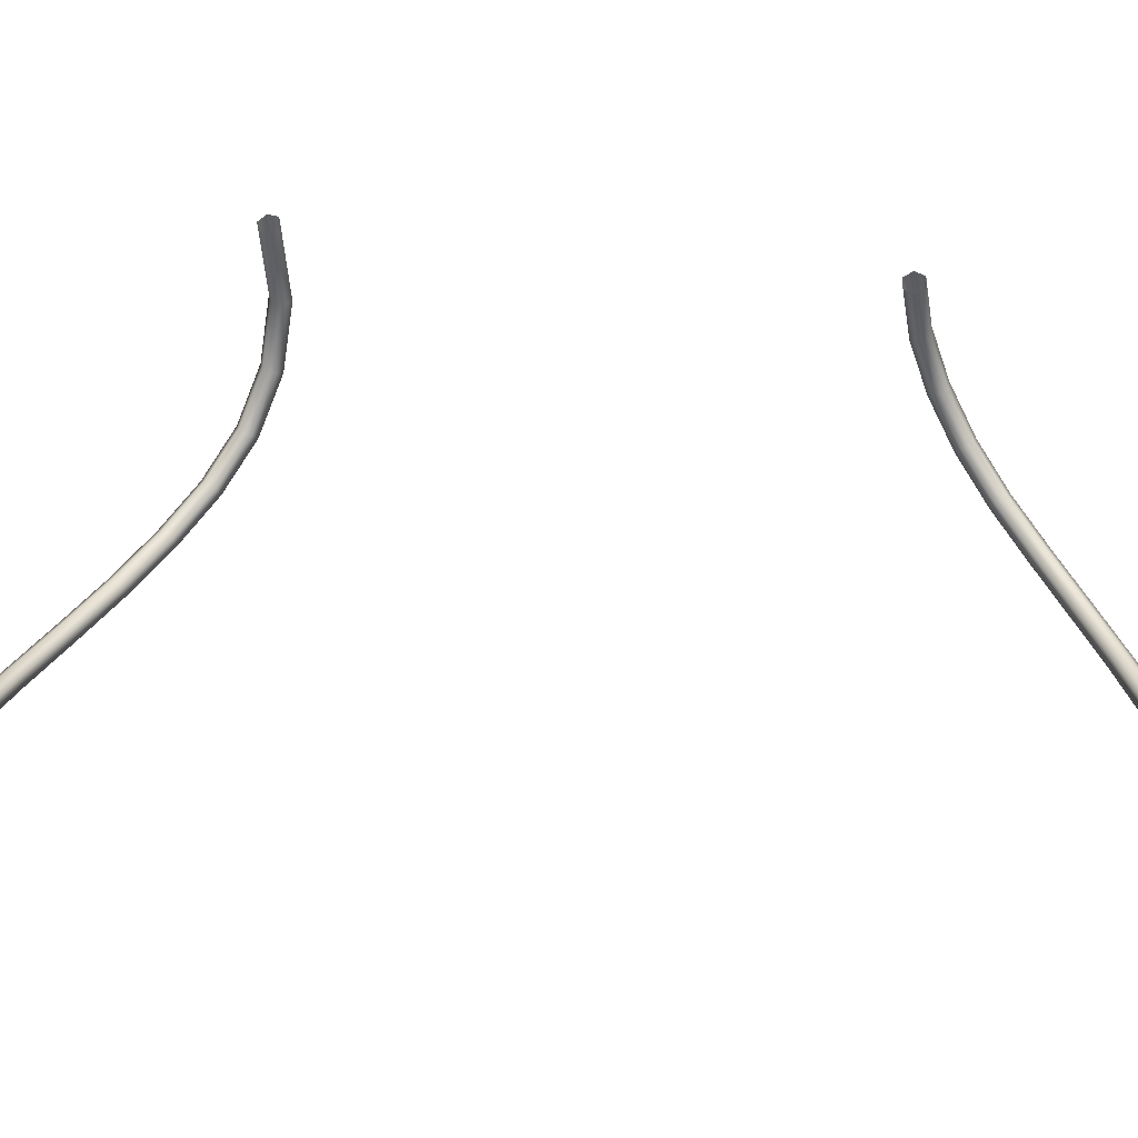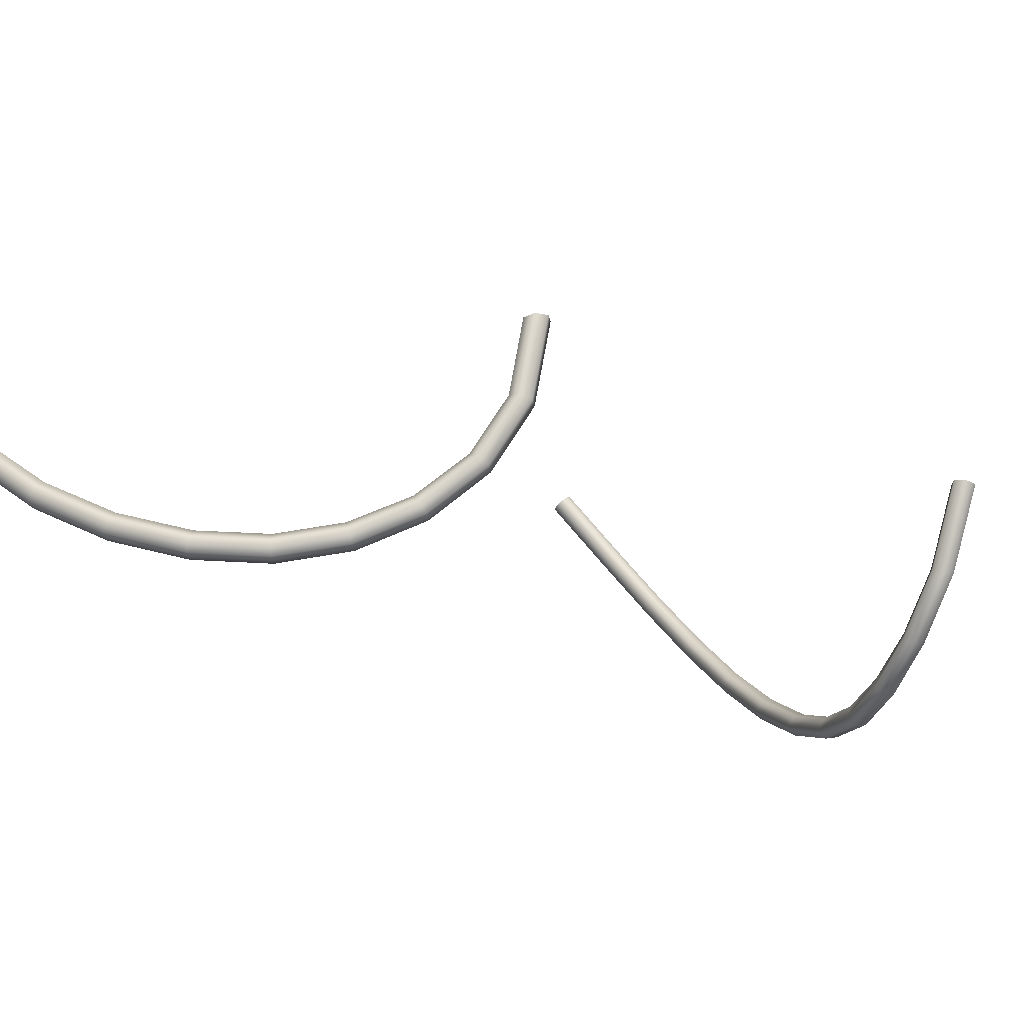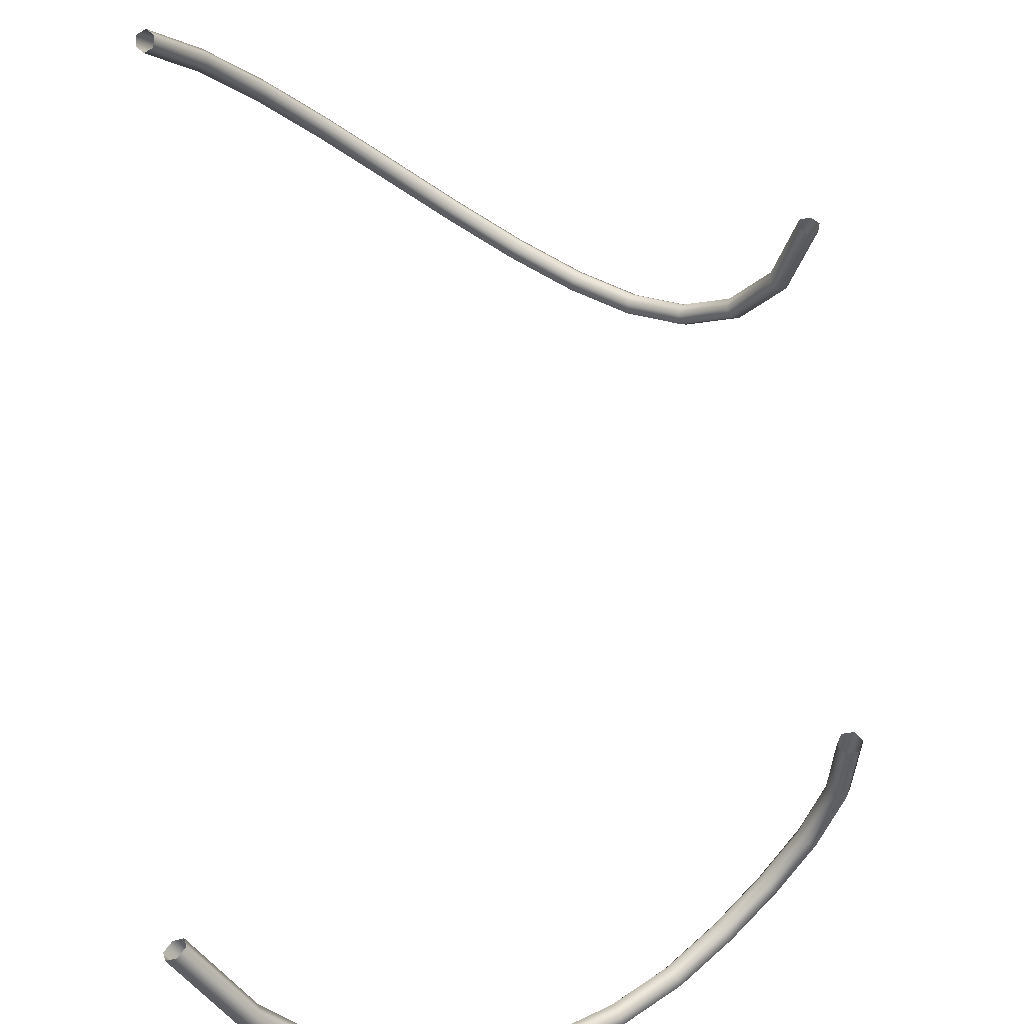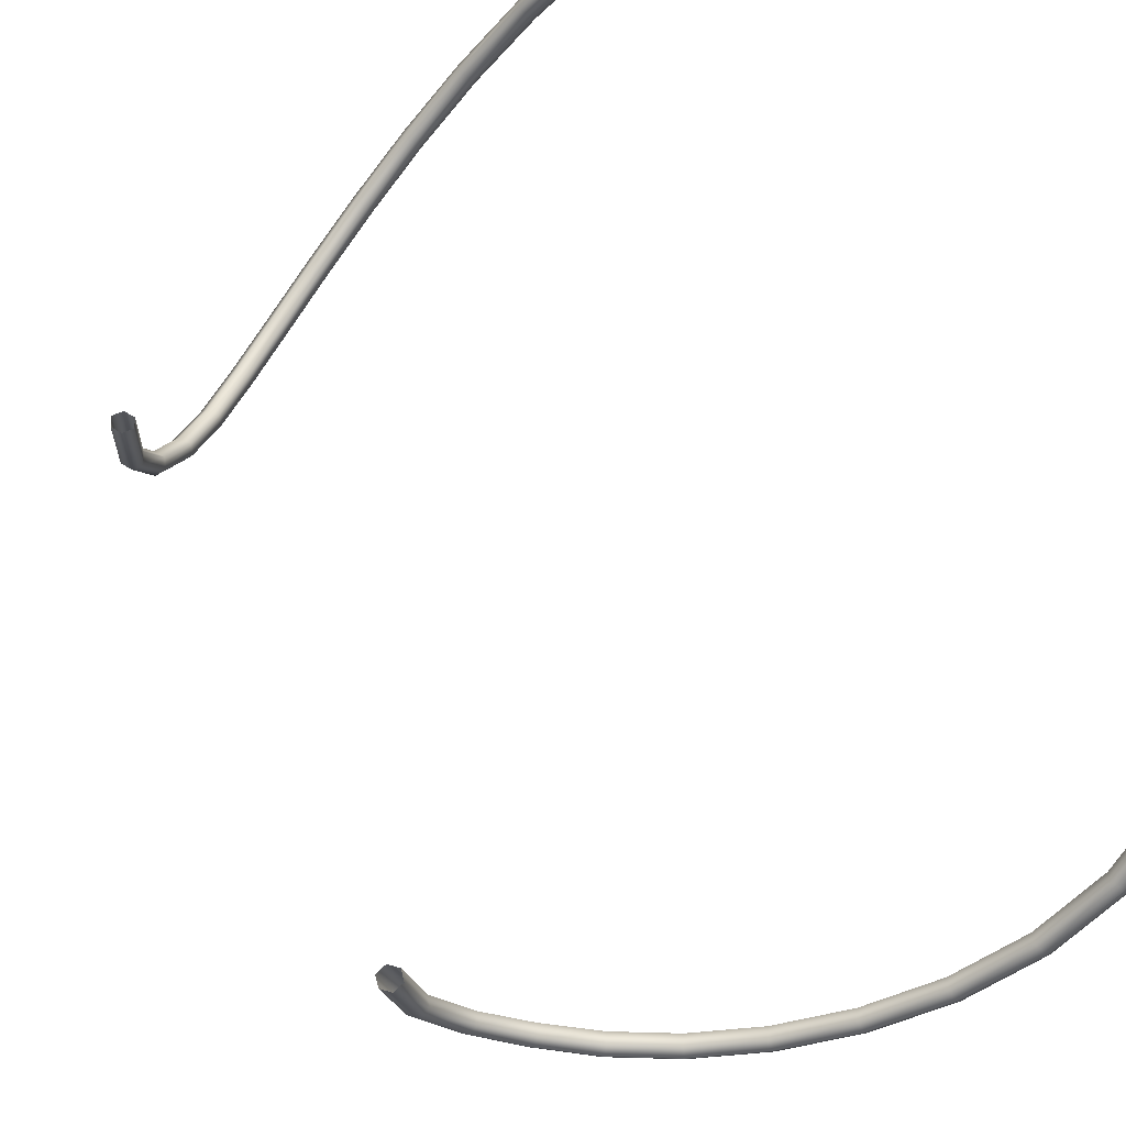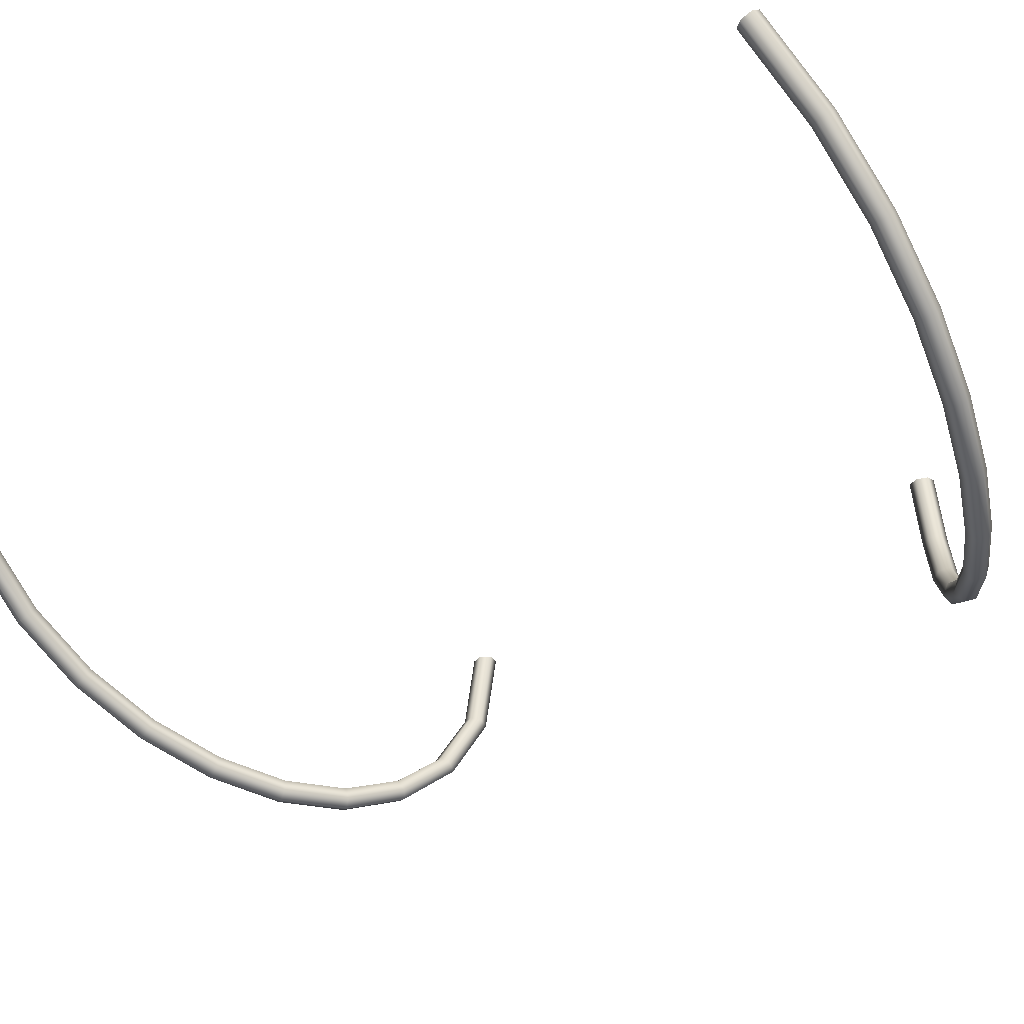
<metadata>
{"format":"obj","ext":"obj","renderer":"f3d","projection":"perspective","resolution":1024,"background":"white","views":[{"elev":61.5,"azim":-90.6,"up":"+Z"},{"elev":-15.5,"azim":36.9,"up":"+Z"},{"elev":59.7,"azim":-8.5,"up":"+Z"},{"elev":55.9,"azim":146.3,"up":"+Z"},{"elev":-26.4,"azim":-55.8,"up":"+Z"}]}
</metadata>
<code>
g BezierCurve
v 0.3131 1.208 -0.06881
v 0.2883 1.207 -0.08564
v 0.4182 1.275 -0.2647
v 0.4416 1.276 -0.246
v 0.3321 1.185 -0.06881
v 0.5644 1.291 -0.4341
v 0.4565 1.25 -0.2403
v 0.5862 1.291 -0.4136
v 0.7216 1.263 -0.5882
v 0.5967 1.265 -0.4028
v 0.7417 1.264 -0.566
v 0.8851 1.202 -0.7219
v 0.748 1.238 -0.5511
v 0.9031 1.203 -0.698
v 1.05 1.117 -0.83
v 0.9056 1.179 -0.68
v 1.066 1.119 -0.8046
v 1.212 1.018 -0.9076
v 1.065 1.097 -0.7843
v 1.225 1.022 -0.8807
v 1.367 0.9123 -0.9492
v 1.22 1.002 -0.8587
v 1.376 0.9192 -0.9213
v 1.51 0.8105 -0.9493
v 1.367 0.902 -0.8983
v 1.513 0.8215 -0.9215
v 1.641 0.7217 -0.902
v 1.499 0.8079 -0.8986
v 1.638 0.7381 -0.8777
v 1.764 0.6568 -0.8032
v 1.619 0.7285 -0.8575
v 1.754 0.678 -0.7866
v 1.868 0.6261 -0.6496
v 1.73 0.6718 -0.7719
v 1.852 0.6493 -0.6425
v 1.931 0.6378 -0.4344
v 1.825 0.6444 -0.634
v 1.912 0.6606 -0.4357
v 1.883 0.6555 -0.4323
v 0.3262 1.161 -0.08564
v 0.3321 1.185 -0.06881
v 0.4565 1.25 -0.2403
v 0.4478 1.225 -0.2533
v 0.5967 1.265 -0.4028
v 0.5852 1.239 -0.4125
v 0.748 1.238 -0.5511
v 0.7342 1.213 -0.5586
v 0.3014 1.16 -0.1025
v 0.3262 1.161 -0.08564
v 0.4478 1.225 -0.2533
v 0.4243 1.224 -0.272
v 0.2824 1.183 -0.1025
v 0.5852 1.239 -0.4125
v 0.4095 1.25 -0.2777
v 0.5633 1.239 -0.4331
v 0.7342 1.213 -0.5586
v 0.5529 1.265 -0.4439
v 0.7141 1.212 -0.5809
v 0.8901 1.154 -0.6861
v 0.7078 1.238 -0.5957
v 0.872 1.153 -0.71
v 1.048 1.073 -0.7896
v 0.8695 1.177 -0.7279
v 1.032 1.071 -0.815
v 1.203 0.9778 -0.8637
v 1.033 1.093 -0.8353
v 1.19 0.9737 -0.8906
v 1.349 0.8781 -0.9033
v 1.195 0.9936 -0.9125
v 1.341 0.8712 -0.9312
v 1.483 0.7833 -0.9035
v 1.35 0.8884 -0.9542
v 1.48 0.7723 -0.9313
v 1.604 0.7026 -0.8616
v 1.494 0.7859 -0.9542
v 1.608 0.6863 -0.886
v 1.717 0.6444 -0.7737
v 1.626 0.6958 -0.9061
v 1.728 0.6233 -0.7903
v 1.813 0.6164 -0.6323
v 1.751 0.6295 -0.8048
v 1.83 0.5932 -0.6393
v 1.873 0.6276 -0.4275
v 1.857 0.5981 -0.6479
v 1.892 0.6048 -0.4261
v 1.921 0.6099 -0.4296
v 0.2883 1.207 -0.08564
v 0.2824 1.183 -0.1025
v 0.4095 1.25 -0.2777
v 0.4182 1.275 -0.2647
v 0.5529 1.265 -0.4439
v 0.5644 1.291 -0.4341
v 0.7078 1.238 -0.5957
v 0.7216 1.263 -0.5882
v 0.7342 1.213 -0.5586
v 0.748 1.238 -0.5511
v 0.9056 1.179 -0.68
v 0.8901 1.154 -0.6861
v 1.065 1.097 -0.7843
v 1.048 1.073 -0.7896
v 1.22 1.002 -0.8587
v 1.203 0.9778 -0.8637
v 1.367 0.902 -0.8983
v 1.349 0.8781 -0.9033
v 1.499 0.8079 -0.8986
v 1.483 0.7833 -0.9035
v 1.619 0.7285 -0.8575
v 1.604 0.7026 -0.8616
v 1.73 0.6718 -0.7719
v 1.717 0.6444 -0.7737
v 0.7216 1.263 -0.5882
v 0.7078 1.238 -0.5957
v 0.8695 1.177 -0.7279
v 0.8851 1.202 -0.7219
v 1.033 1.093 -0.8353
v 1.05 1.117 -0.83
v 1.195 0.9936 -0.9125
v 1.212 1.018 -0.9076
v 1.35 0.8884 -0.9542
v 1.367 0.9123 -0.9492
v 1.494 0.7859 -0.9542
v 1.51 0.8105 -0.9493
v 1.626 0.6958 -0.9061
v 1.641 0.7217 -0.902
v 1.751 0.6295 -0.8048
v 1.764 0.6568 -0.8032
v 1.717 0.6444 -0.7737
v 1.73 0.6718 -0.7719
v 1.825 0.6444 -0.634
v 1.813 0.6164 -0.6323
v 1.883 0.6555 -0.4323
v 1.873 0.6276 -0.4275
v 1.764 0.6568 -0.8032
v 1.751 0.6295 -0.8048
v 1.857 0.5981 -0.6479
v 1.868 0.6261 -0.6496
v 1.921 0.6099 -0.4296
v 1.931 0.6378 -0.4344
v 0.2044 -1.208 -0.06072
v 0.2002 -1.183 -0.07658
v 0.3261 -1.271 -0.273
v 0.3318 -1.297 -0.2594
v 0.1834 -1.229 -0.06072
v 0.3139 -1.321 -0.2642
v 0.4771 -1.342 -0.4311
v 0.4631 -1.367 -0.4405
v 0.6343 -1.35 -0.5743
v 0.6248 -1.375 -0.5878
v 0.7975 -1.326 -0.6875
v 0.7928 -1.35 -0.7044
v 0.9606 -1.278 -0.7692
v 0.961 -1.3 -0.7886
v 0.1582 -1.226 -0.07658
v 0.1834 -1.229 -0.06072
v 0.3139 -1.321 -0.2642
v 0.2903 -1.318 -0.2826
v 0.4631 -1.367 -0.4405
v 0.4417 -1.365 -0.4615
v 0.2846 -1.292 -0.2962
v 0.4343 -1.339 -0.473
v 0.6248 -1.375 -0.5878
v 0.6061 -1.373 -0.6112
v 0.7928 -1.35 -0.7044
v 0.7772 -1.348 -0.7299
v 0.961 -1.3 -0.7886
v 0.9488 -1.297 -0.8159
v 1.123 -1.233 -0.8389
v 1.115 -1.228 -0.8674
v 1.273 -1.154 -0.8537
v 1.27 -1.146 -0.8826
v 0.154 -1.2 -0.09243
v 0.1582 -1.226 -0.07658
v 0.2903 -1.318 -0.2826
v 0.2846 -1.292 -0.2962
v 0.175 -1.179 -0.09243
v 0.3025 -1.269 -0.2914
v 0.4343 -1.339 -0.473
v 0.4482 -1.314 -0.4635
v 0.5968 -1.346 -0.621
v 0.6063 -1.321 -0.6075
v 0.7662 -1.321 -0.7385
v 0.7708 -1.297 -0.7216
v 0.9363 -1.271 -0.8237
v 0.9359 -1.248 -0.8044
v 0.2002 -1.183 -0.07658
v 0.175 -1.179 -0.09243
v 0.3025 -1.269 -0.2914
v 0.3261 -1.271 -0.273
v 0.4482 -1.314 -0.4635
v 0.4696 -1.316 -0.4426
v 0.3318 -1.297 -0.2594
v 0.4771 -1.342 -0.4311
v 0.6063 -1.321 -0.6075
v 0.625 -1.323 -0.5841
v 0.7708 -1.297 -0.7216
v 0.7864 -1.299 -0.6961
v 0.9359 -1.248 -0.8044
v 0.9481 -1.251 -0.7771
v 1.096 -1.181 -0.8539
v 1.104 -1.186 -0.8255
v 1.244 -1.103 -0.8686
v 1.248 -1.11 -0.8397
v 0.4771 -1.342 -0.4311
v 0.4696 -1.316 -0.4426
v 0.625 -1.323 -0.5841
v 0.6343 -1.35 -0.5743
v 0.7864 -1.299 -0.6961
v 0.7975 -1.326 -0.6875
v 0.9481 -1.251 -0.7771
v 0.9606 -1.278 -0.7692
v 1.104 -1.186 -0.8255
v 1.118 -1.212 -0.818
v 0.961 -1.3 -0.7886
v 1.248 -1.11 -0.8397
v 1.123 -1.233 -0.8389
v 1.262 -1.136 -0.8323
v 1.373 -1.031 -0.8187
v 1.273 -1.154 -0.8537
v 1.388 -1.056 -0.8112
v 1.405 -1.07 -0.8316
v 1.486 -0.9569 -0.7657
v 1.501 -0.9822 -0.7584
v 1.581 -0.8949 -0.6795
v 1.595 -0.9207 -0.6728
v 0.4343 -1.339 -0.473
v 0.4417 -1.365 -0.4615
v 0.6061 -1.373 -0.6112
v 0.5968 -1.346 -0.621
v 0.7772 -1.348 -0.7299
v 0.7662 -1.321 -0.7385
v 0.9488 -1.297 -0.8159
v 0.9363 -1.271 -0.8237
v 1.115 -1.228 -0.8674
v 1.101 -1.202 -0.8749
v 0.9359 -1.248 -0.8044
v 1.27 -1.146 -0.8826
v 1.096 -1.181 -0.8539
v 1.255 -1.121 -0.89
v 1.407 -1.059 -0.8594
v 1.244 -1.103 -0.8686
v 1.392 -1.034 -0.8669
v 1.376 -1.02 -0.8466
v 1.529 -0.9761 -0.7985
v 1.514 -0.9507 -0.8058
v 1.632 -0.9054 -0.6999
v 1.618 -0.8797 -0.7064
v 1.27 -1.146 -0.8826
v 1.273 -1.154 -0.8537
v 1.405 -1.07 -0.8316
v 1.407 -1.059 -0.8594
v 1.523 -0.9919 -0.7749
v 1.529 -0.9761 -0.7985
v 1.621 -0.9261 -0.6831
v 1.632 -0.9054 -0.6999
v 1.688 -0.8761 -0.5519
v 1.703 -0.8521 -0.5606
v 1.618 -0.8797 -0.7064
v 1.704 -0.8454 -0.3738
v 1.689 -0.8259 -0.5661
v 1.72 -0.8201 -0.3747
v 1.706 -0.7937 -0.3789
v 1.248 -1.11 -0.8397
v 1.244 -1.103 -0.8686
v 1.376 -1.02 -0.8466
v 1.373 -1.031 -0.8187
v 1.493 -0.9413 -0.7896
v 1.486 -0.9569 -0.7657
v 1.593 -0.8745 -0.6965
v 1.581 -0.8949 -0.6795
v 1.66 -0.8237 -0.563
v 1.645 -0.8475 -0.5544
v 1.595 -0.9207 -0.6728
v 1.677 -0.7926 -0.3822
v 1.659 -0.8737 -0.5488
v 1.661 -0.8179 -0.3814
v 1.674 -0.8443 -0.3772
v 1.405 -1.07 -0.8316
v 1.388 -1.056 -0.8112
v 1.501 -0.9822 -0.7584
v 1.523 -0.9919 -0.7749
v 1.595 -0.9207 -0.6728
v 1.621 -0.9261 -0.6831
v 1.659 -0.8737 -0.5488
v 1.688 -0.8761 -0.5519
v 1.674 -0.8443 -0.3772
v 1.704 -0.8454 -0.3738
v 1.376 -1.02 -0.8466
v 1.392 -1.034 -0.8669
v 1.514 -0.9507 -0.8058
v 1.493 -0.9413 -0.7896
v 1.618 -0.8797 -0.7064
v 1.593 -0.8745 -0.6965
v 1.689 -0.8259 -0.5661
v 1.66 -0.8237 -0.563
v 1.706 -0.7937 -0.3789
v 1.677 -0.7926 -0.3822
g BezierCurve_0
f 3 2 1
f 4 3 1
f 4 1 5
f 6 3 4
f 7 4 5
f 8 6 4
f 8 4 7
f 9 6 8
f 10 8 7
f 11 9 8
f 11 8 10
f 12 9 11
f 13 11 10
f 14 12 11
f 14 11 13
f 15 12 14
f 16 14 13
f 17 15 14
f 17 14 16
f 18 15 17
f 19 17 16
f 20 18 17
f 20 17 19
f 21 18 20
f 22 20 19
f 23 21 20
f 23 20 22
f 24 21 23
f 25 23 22
f 26 24 23
f 26 23 25
f 27 24 26
f 28 26 25
f 29 27 26
f 29 26 28
f 30 27 29
f 31 29 28
f 32 30 29
f 32 29 31
f 33 30 32
f 34 32 31
f 35 33 32
f 35 32 34
f 36 33 35
f 37 35 34
f 38 36 35
f 38 35 37
f 39 38 37
f 42 41 40
f 43 42 40
f 44 42 43
f 45 44 43
f 46 44 45
f 47 46 45
f 50 49 48
f 51 50 48
f 51 48 52
f 53 50 51
f 54 51 52
f 55 53 51
f 55 51 54
f 56 53 55
f 57 55 54
f 58 56 55
f 58 55 57
f 59 56 58
f 60 58 57
f 61 59 58
f 61 58 60
f 62 59 61
f 63 61 60
f 64 62 61
f 64 61 63
f 65 62 64
f 66 64 63
f 67 65 64
f 67 64 66
f 68 65 67
f 69 67 66
f 70 68 67
f 70 67 69
f 71 68 70
f 72 70 69
f 73 71 70
f 73 70 72
f 74 71 73
f 75 73 72
f 76 74 73
f 76 73 75
f 77 74 76
f 78 76 75
f 79 77 76
f 79 76 78
f 80 77 79
f 81 79 78
f 82 80 79
f 82 79 81
f 83 80 82
f 84 82 81
f 85 83 82
f 85 82 84
f 86 85 84
f 89 88 87
f 90 89 87
f 91 89 90
f 92 91 90
f 93 91 92
f 94 93 92
f 97 96 95
f 98 97 95
f 99 97 98
f 100 99 98
f 101 99 100
f 102 101 100
f 103 101 102
f 104 103 102
f 105 103 104
f 106 105 104
f 107 105 106
f 108 107 106
f 109 107 108
f 110 109 108
f 113 112 111
f 114 113 111
f 115 113 114
f 116 115 114
f 117 115 116
f 118 117 116
f 119 117 118
f 120 119 118
f 121 119 120
f 122 121 120
f 123 121 122
f 124 123 122
f 125 123 124
f 126 125 124
f 129 128 127
f 130 129 127
f 131 129 130
f 132 131 130
f 135 134 133
f 136 135 133
f 137 135 136
f 138 137 136
f 141 140 139
f 142 141 139
f 142 139 143
f 144 142 143
f 145 142 144
f 146 145 144
f 147 145 146
f 148 147 146
f 149 147 148
f 150 149 148
f 151 149 150
f 152 151 150
f 155 154 153
f 156 155 153
f 157 155 156
f 158 157 156
f 158 156 159
f 160 158 159
f 161 157 158
f 162 161 158
f 163 161 162
f 164 163 162
f 165 163 164
f 166 165 164
f 167 165 166
f 168 167 166
f 169 167 168
f 170 169 168
f 173 172 171
f 174 173 171
f 174 171 175
f 176 174 175
f 177 174 176
f 178 177 176
f 179 177 178
f 180 179 178
f 181 179 180
f 182 181 180
f 183 181 182
f 184 183 182
f 187 186 185
f 188 187 185
f 189 187 188
f 190 189 188
f 190 188 191
f 192 190 191
f 193 189 190
f 194 193 190
f 195 193 194
f 196 195 194
f 197 195 196
f 198 197 196
f 199 197 198
f 200 199 198
f 201 199 200
f 202 201 200
f 205 204 203
f 206 205 203
f 207 205 206
f 208 207 206
f 209 207 208
f 210 209 208
f 211 209 210
f 212 211 210
f 212 210 213
f 214 211 212
f 215 212 213
f 216 214 212
f 216 212 215
f 217 214 216
f 218 216 215
f 219 217 216
f 219 216 218
f 220 219 218
f 221 217 219
f 222 221 219
f 223 221 222
f 224 223 222
f 227 226 225
f 228 227 225
f 229 227 228
f 230 229 228
f 231 229 230
f 232 231 230
f 233 231 232
f 234 233 232
f 234 232 235
f 236 233 234
f 237 234 235
f 238 236 234
f 238 234 237
f 239 236 238
f 240 238 237
f 241 239 238
f 241 238 240
f 242 241 240
f 243 239 241
f 244 243 241
f 245 243 244
f 246 245 244
f 249 248 247
f 250 249 247
f 251 249 250
f 252 251 250
f 253 251 252
f 254 253 252
f 255 253 254
f 256 255 254
f 256 254 257
f 258 255 256
f 259 256 257
f 260 258 256
f 260 256 259
f 261 260 259
f 264 263 262
f 265 264 262
f 266 264 265
f 267 266 265
f 268 266 267
f 269 268 267
f 270 268 269
f 271 270 269
f 271 269 272
f 273 270 271
f 274 271 272
f 275 273 271
f 275 271 274
f 276 275 274
f 279 278 277
f 280 279 277
f 281 279 280
f 282 281 280
f 283 281 282
f 284 283 282
f 285 283 284
f 286 285 284
f 289 288 287
f 290 289 287
f 291 289 290
f 292 291 290
f 293 291 292
f 294 293 292
f 295 293 294
f 296 295 294

</code>
